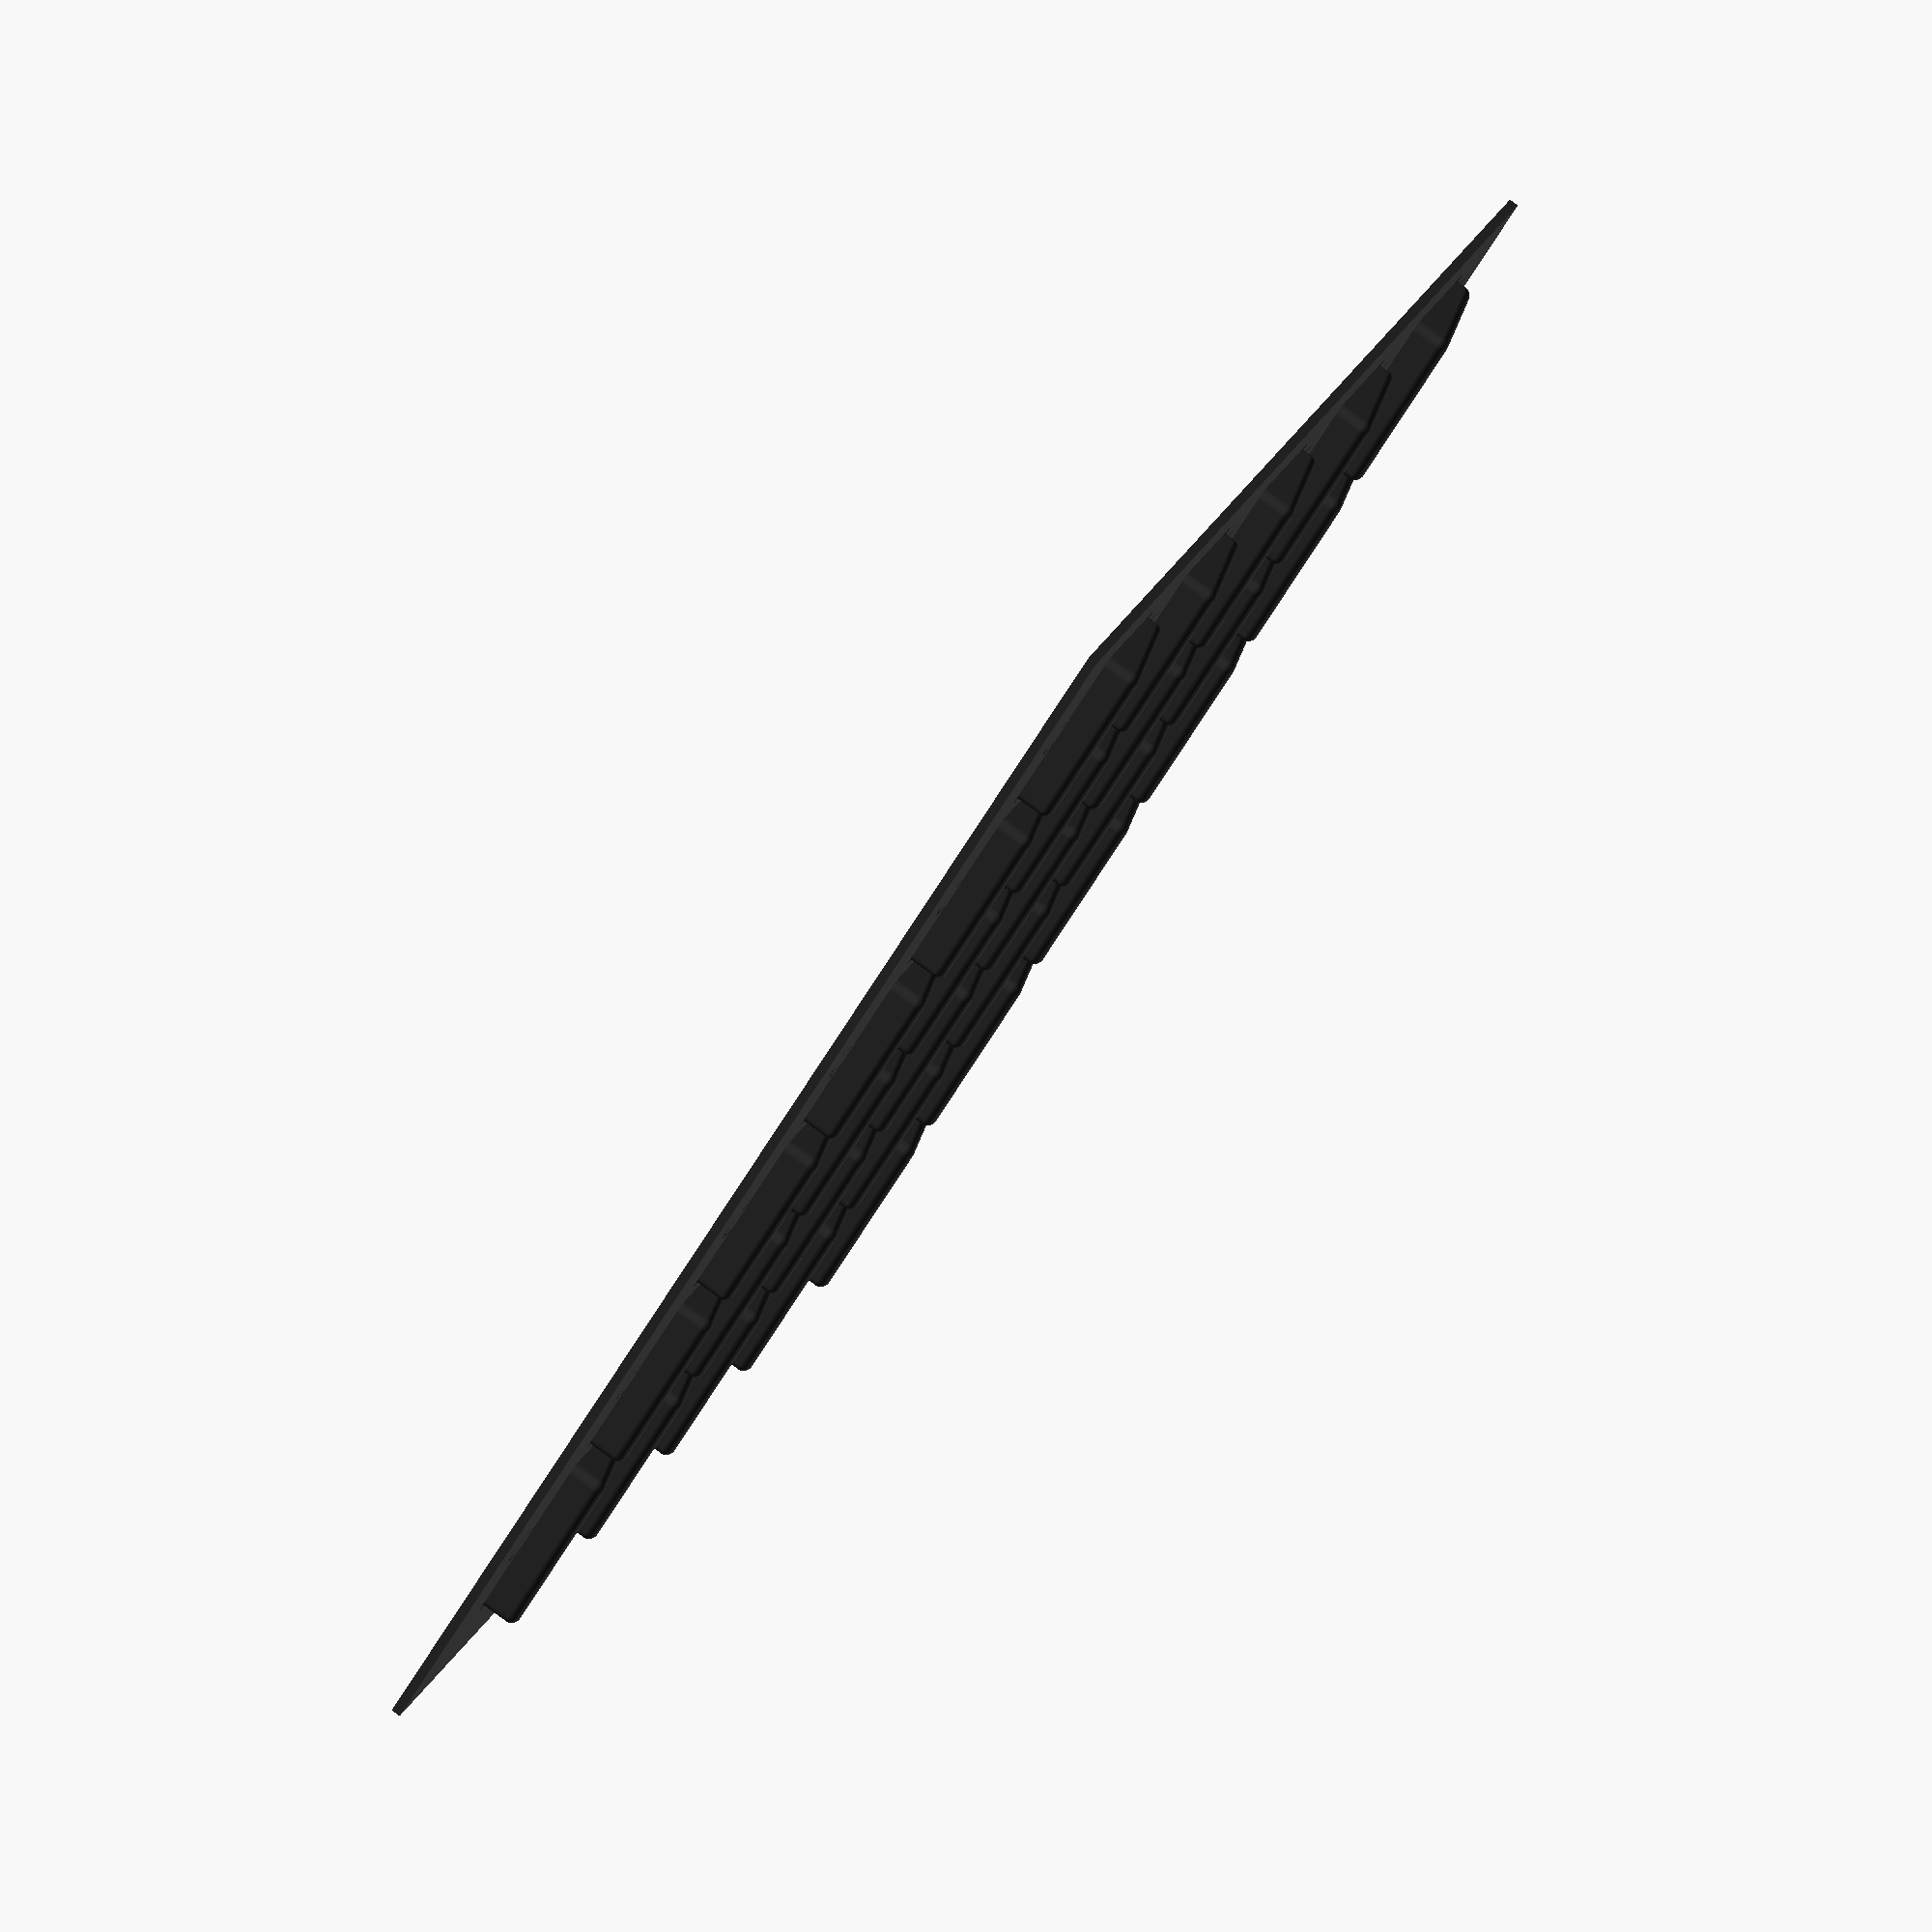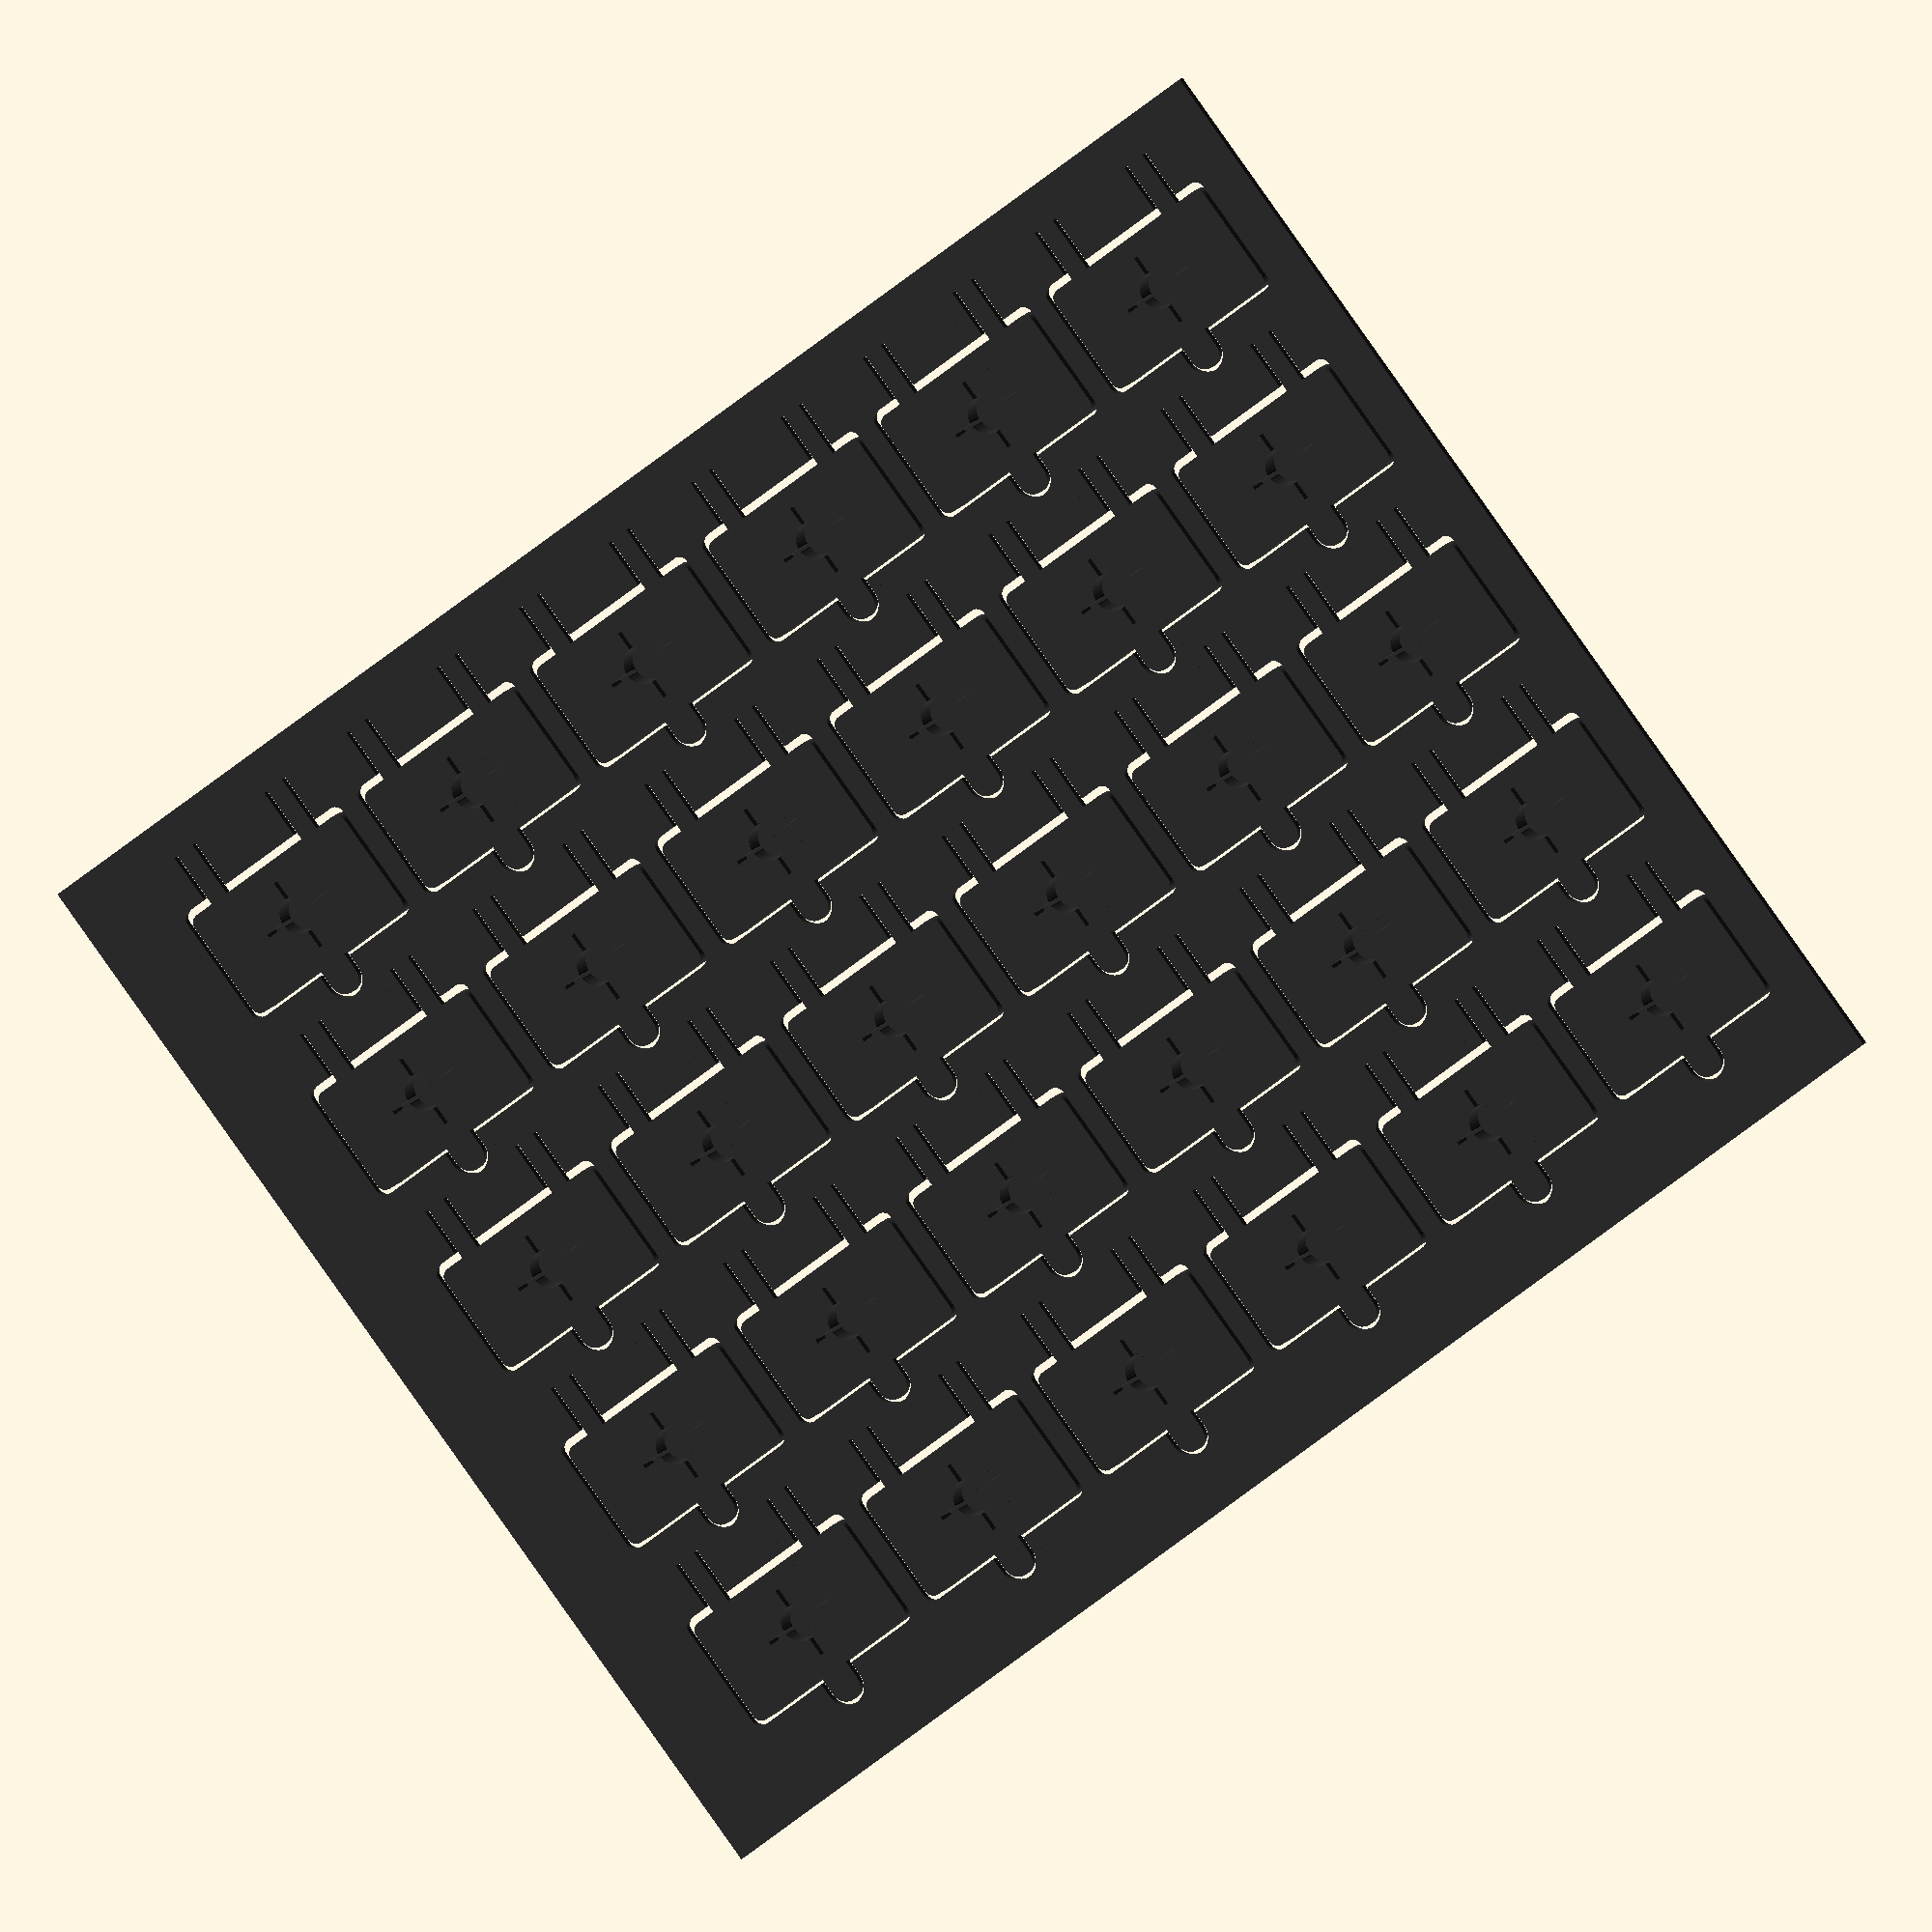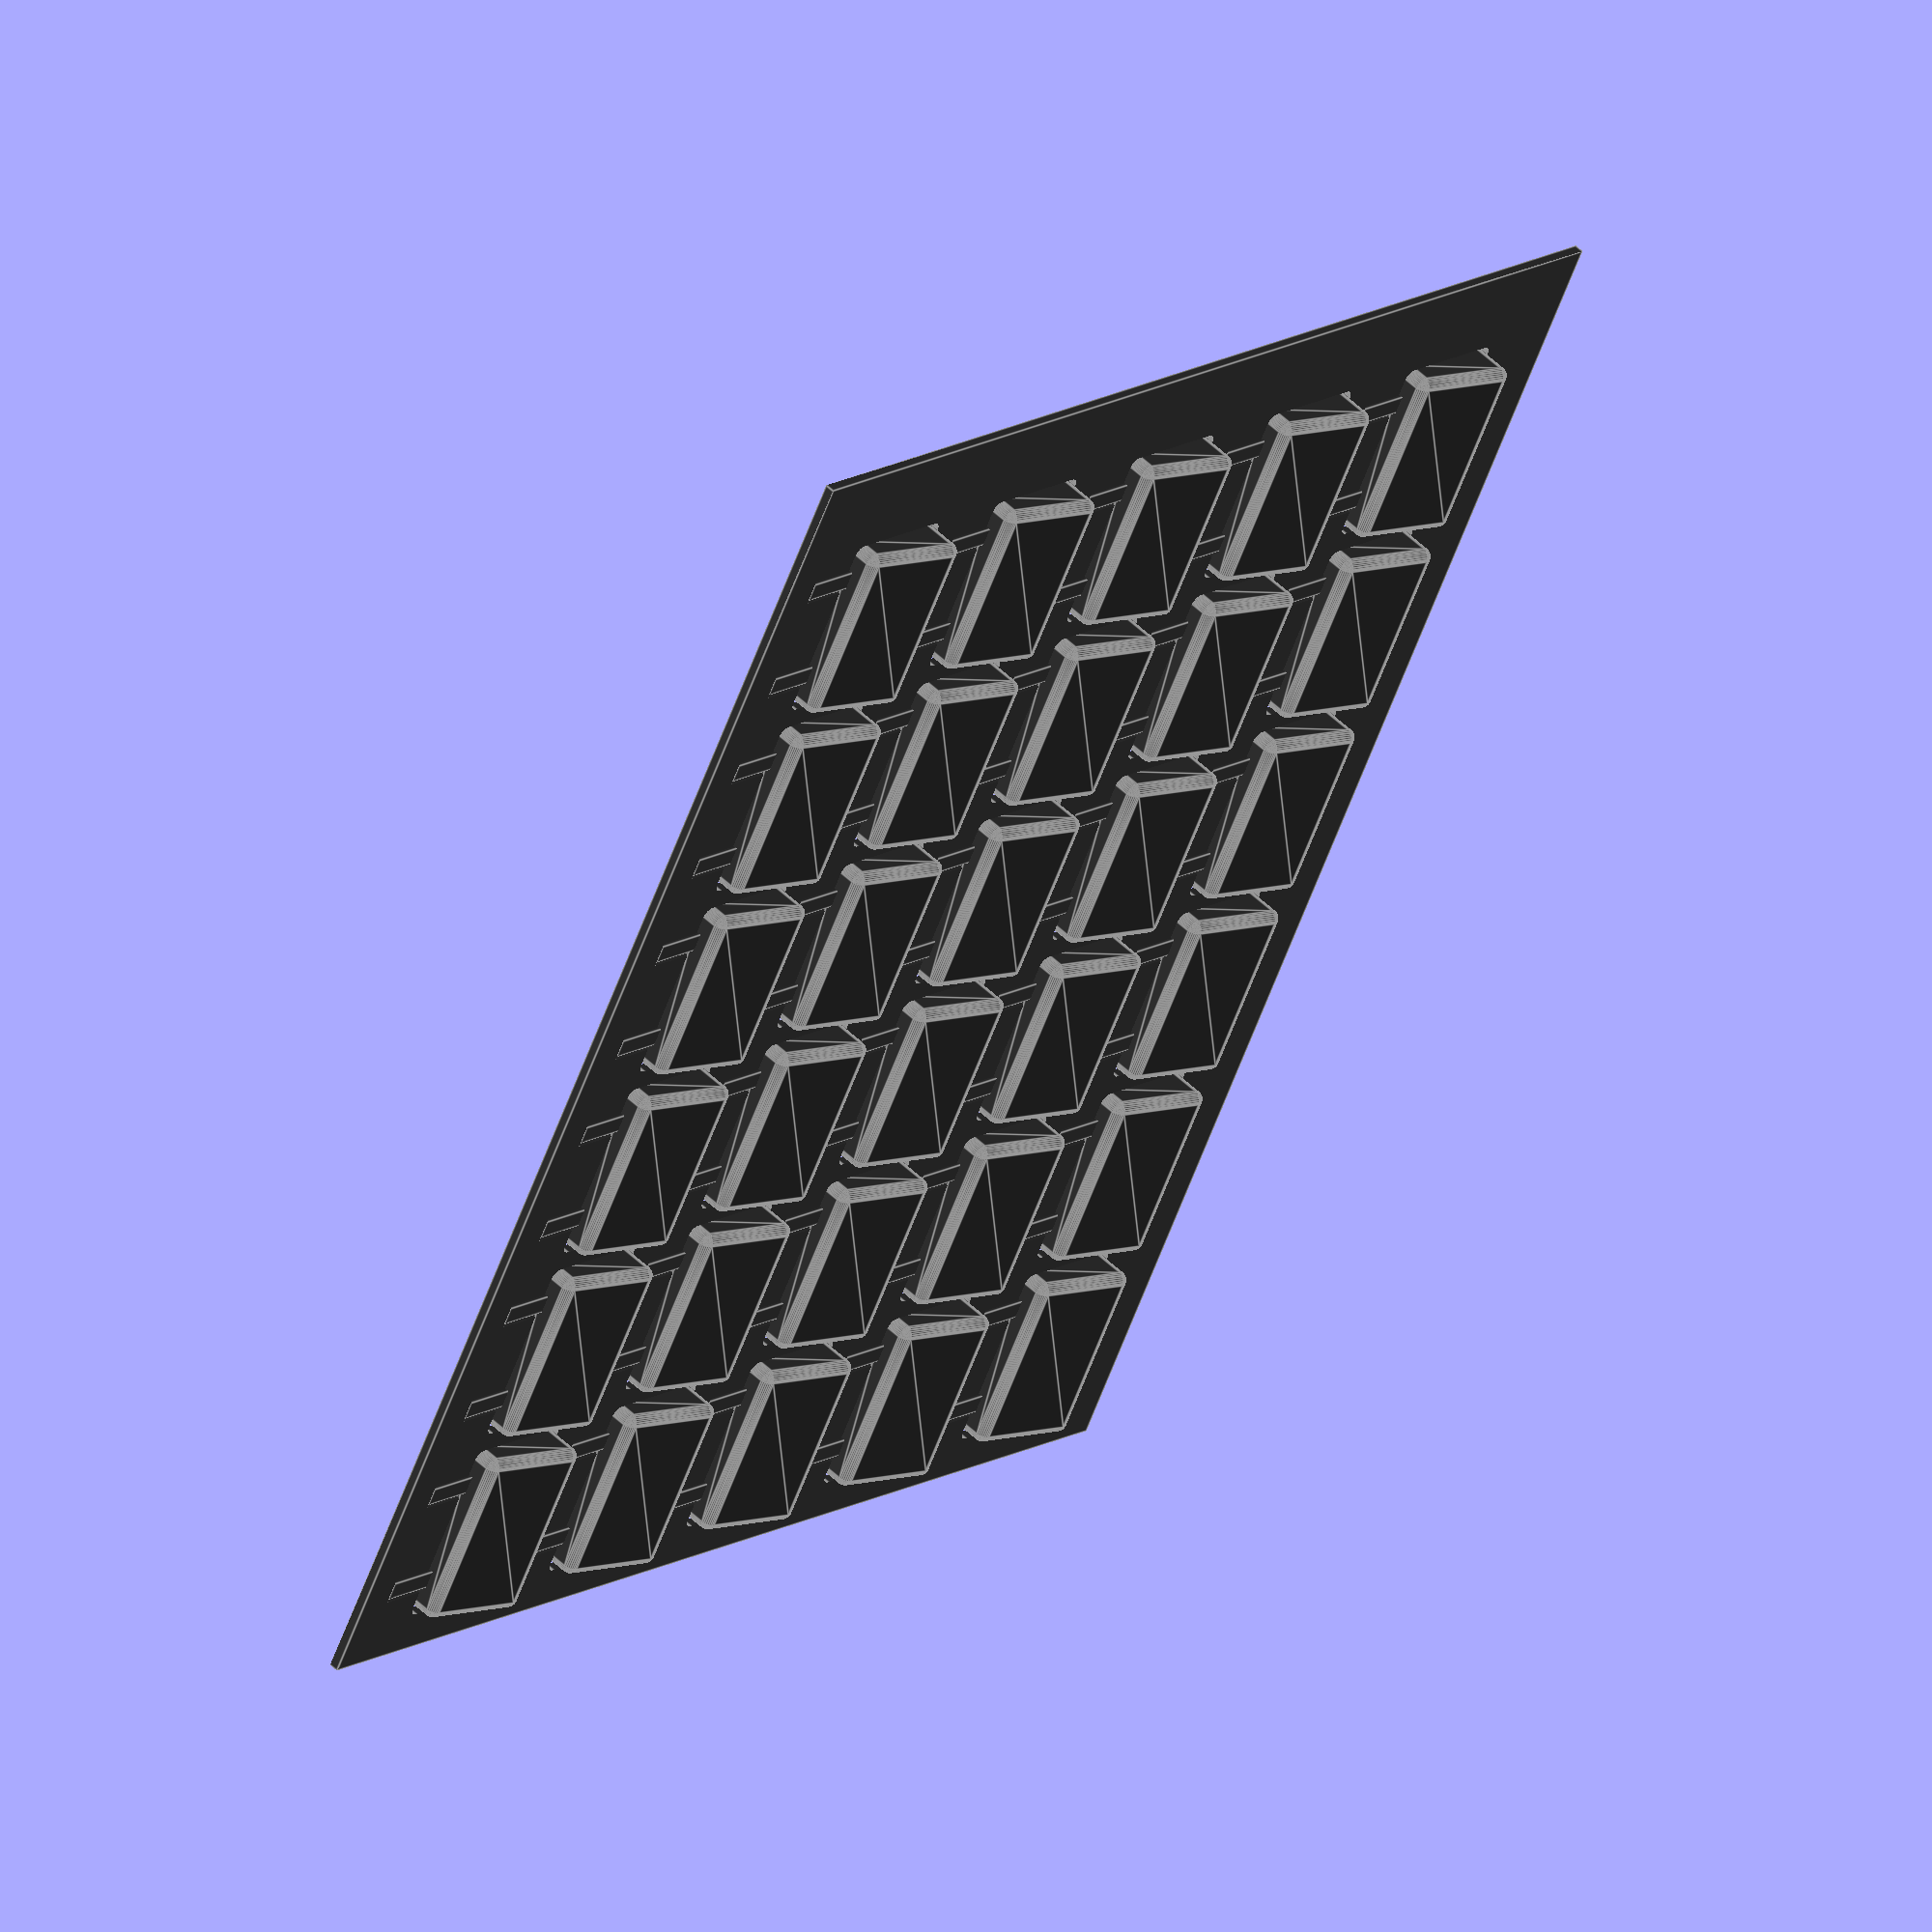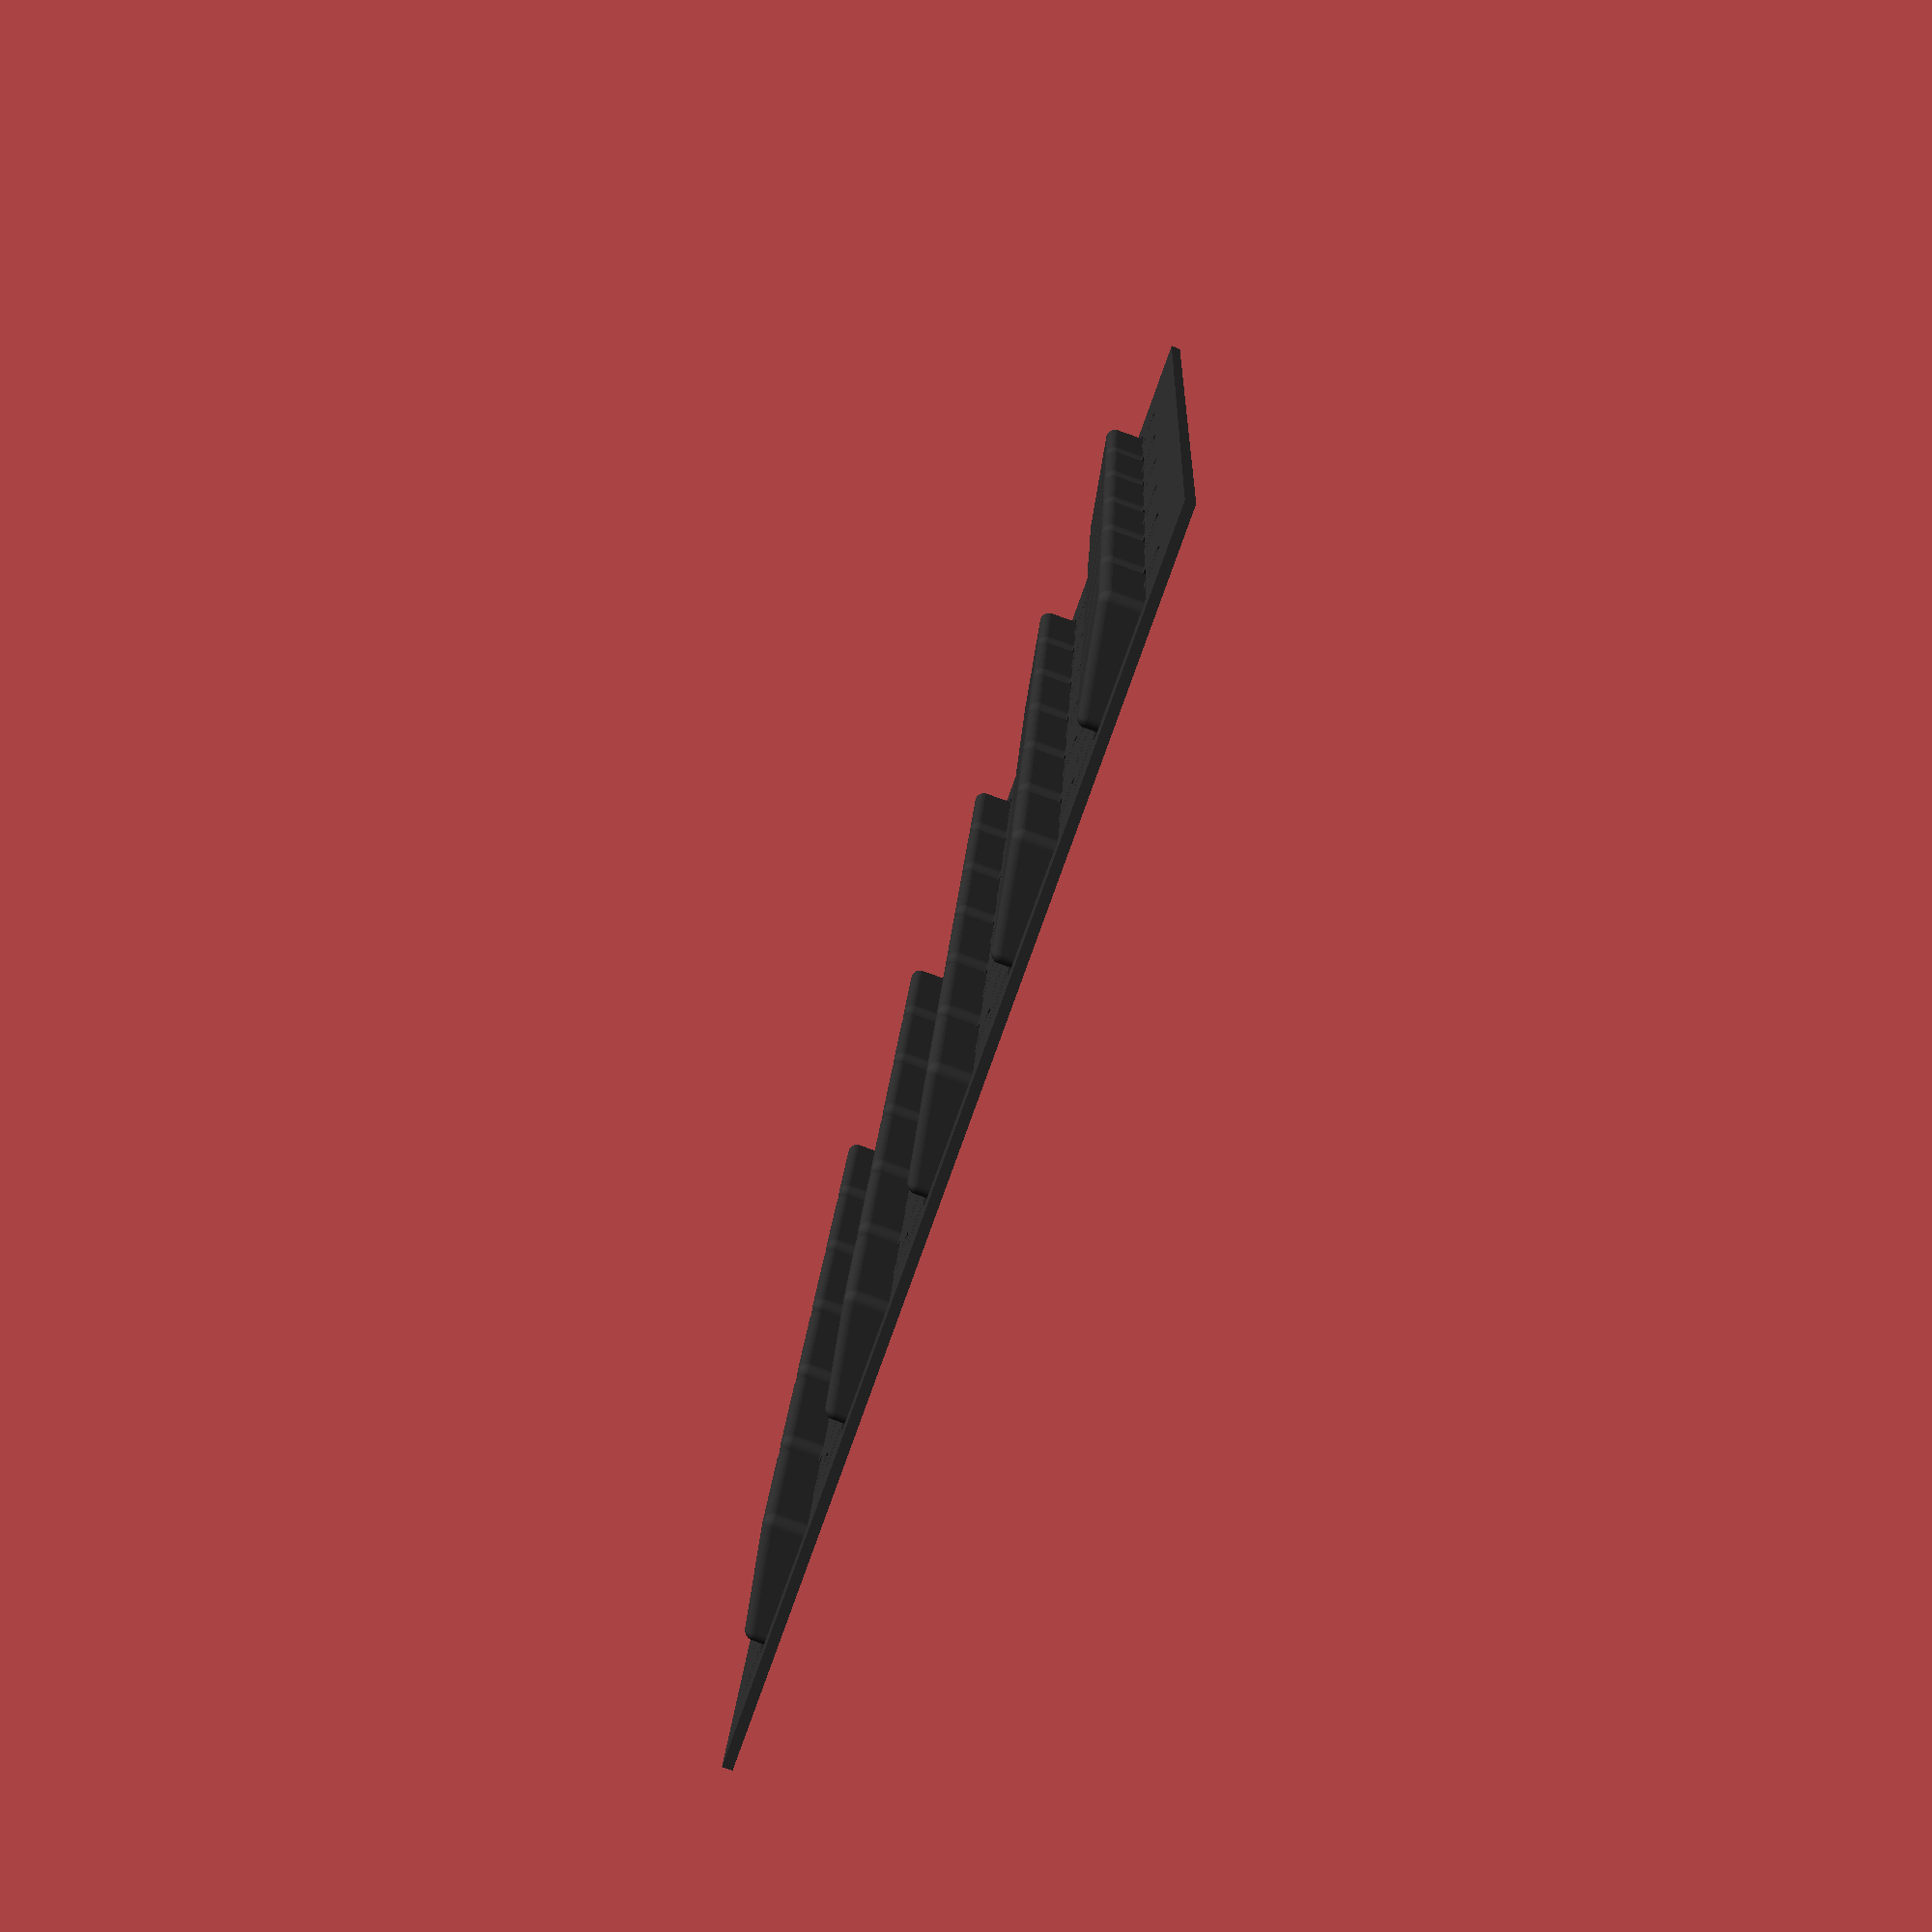
<openscad>
/*
    DM50 - Javier Báscones Velázquez - 2024
    
    https://www.montanacolors.com/en/productos/mtn-pro-plastic-bumper-paint/
    
*/

// Battery
// AA  : 50 x 14.2
// AAA : 44.5x10.5
// AAAA: 42.5x8.3

$fn=32;
key1_rows = 5; //5 (1 for modeling)
key1_cols = 6; //6 (1 for modeling)

tolerance = 0.2; // tolerance margin (mm) 
keys_hspace = 4;
keys_vspace = 5;
r = 0.5; // chamfers

key_wall = 1;
key_height = 2+1;
key1_l = 10;
key1_w = 6;
key1_xspace = 11.5;
key1_yspace = 11;

key2_l = 8.5;
key2_w = 6;

pcb_height = 148;
pcb_width = 70;

junction_w = 1.0;
junction_h = 0.5;
junction_l = 3;
junction_r = 0.8;
junction_space = 1;
junction_hover = 1.0;

key_bottom_margin = 0.2;

push_wall = 0.2;
push_size = 4;
push_height = 0.0;
push_hole = 2;
push_r1   = 1;
push_r2   = 0.6;
push_r_h = 1;

wall01 = junction_h;

module insert_hole()
{
    translate([key1_l/2, key1_w/2, 0])
    union()
    {
        translate([-push_size/2, -push_wall/2, -1])
            cube([push_size, push_wall, push_hole+push_height+1]);
        translate([-push_wall/2, -push_size/2, -1])
            cube([push_wall, push_size, push_hole+push_height+1]);
        translate([0, 0, -1])
            cylinder(push_hole+1, push_r1, push_r1);
    }
}


module insert()
{
    translate([key1_l/2, key1_w/2, push_hole])
    union()
    {
        translate([0, 0, -push_hole-push_r_h])
            cylinder(push_r_h, push_r2, push_r1);
        translate([0, 0, -push_hole])
            cylinder(push_hole, push_r1, push_r1);
    }
}


module key01()
{   
    translate([0, 0, -r])
    difference()
    {
        union()
        {
            translate([r, r, r])
                minkowski()
                {
                  difference() {
                  cube([key1_l-r*2, key1_w-r*2, key_height-r]);
                    
                  translate([-key1_l/2, -key1_w/2, key_height-2.5])
                    rotate(a=[10,0,0])
                        cube([key1_l*2, key1_w*2, key_height-r]);
                  }
                    
                  sphere(r=r);
                }

            translate([key1_l/5 - junction_w / 2, -junction_l, r])
                cube([junction_w, junction_l+key_wall, junction_h]);

            translate([ key1_l/5 * 4 - junction_w / 2, -junction_l, r])
                cube([junction_w, junction_l+key_wall, junction_h]);
            
            // JUNCTION TOP SLICE
            translate([key1_l/2, key1_w + junction_space, r])
            union()
            {
                cylinder(junction_h, junction_r, junction_r);
                translate([-junction_r, -junction_space - junction_r/2 - key_wall/2 - tolerance/2, 0])
                    cube([junction_r * 2, key_wall+junction_space , junction_h]);
            }
        }
        
        translate([-key1_l/2, -key1_w/2, -r])
        cube([key1_l*2, key1_w*2, r*2]);
        
        insert_hole();
    }
}



module key01_diff( x = 0, y = 0 )
{

    union()
    {
        translate([x+r-tolerance, y+r-tolerance - key_bottom_margin, -1])
        minkowski()
        {
          cube([key1_l+tolerance*2-r*2, key1_w+tolerance*2-r*2+key_bottom_margin, key_height-r+2]);
          sphere(r=r);
        }
        
        translate([key1_l/2, key1_w + junction_space, -0.5])
        union()
        {
            cylinder(key_wall+1, junction_r+tolerance, junction_r+tolerance);
            translate([-junction_w, -junction_space - junction_r/2, junction_h-0.5])
                cube([junction_r*2+tolerance*2, junction_space + junction_r/2, junction_h*4]);
        }

        
        translate([key1_l/5, 0, -0.5])
        union()
        {
            translate([-junction_w / 2 - tolerance, -junction_l, junction_h-0.5])
                cube([junction_w+tolerance*2, junction_l+key_wall, junction_h*4]);
        }

        translate([key1_l/5*4, 0, -0.5])
        union()
        {
            translate([ - junction_w / 2 - tolerance, -junction_l, junction_h-0.5])
                cube([junction_w+tolerance*2, junction_l+key_wall, junction_h*4]);
        }
        
    }
}



color([0.2,0.2,0.2])
union()
{
    difference()
    {
        translate([-5, -5, 0]) cube([75, 60, wall01]);
        for ( y = [0 : key1_rows-1] ){
            for ( x = [0 : key1_cols-1] ){
                translate([key1_xspace*x, key1_yspace*y, 0]) key01_diff();
            }
        }
    }
    for ( y = [0 : key1_rows-1] ){
        for ( x = [0 : key1_cols-1] ){
            translate([key1_xspace*x, key1_yspace*y, wall01-junction_h]) key01();
        }
    }
}


//key01_diff();

/*
for ( y = [0 : 3] ){
    for ( x = [0 : 5] ){
        translate([key1_xspace*x, key1_yspace*y, 0]) key01();
    }
}
*/



</openscad>
<views>
elev=276.9 azim=322.9 roll=306.2 proj=o view=wireframe
elev=349.3 azim=217.3 roll=197.5 proj=o view=wireframe
elev=127.6 azim=297.9 roll=224.2 proj=o view=edges
elev=263.3 azim=275.8 roll=109.6 proj=p view=solid
</views>
